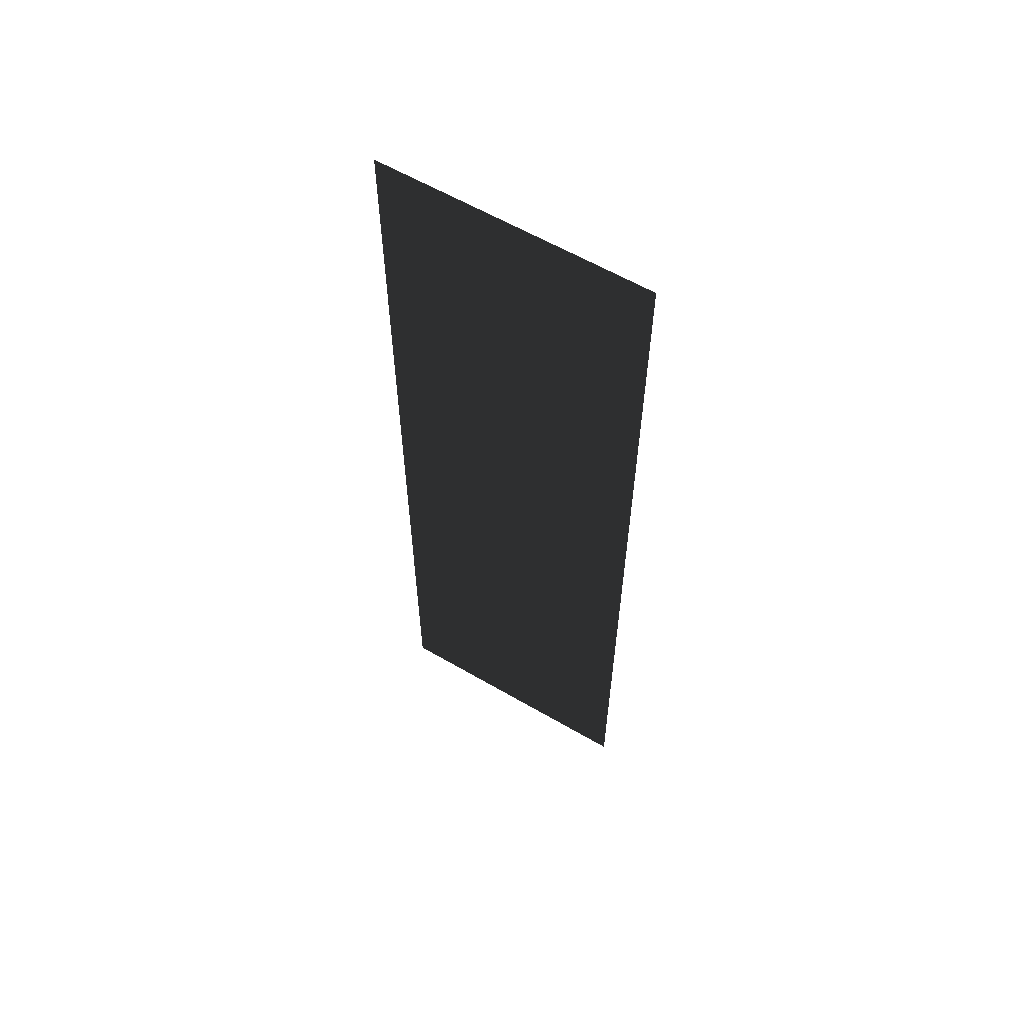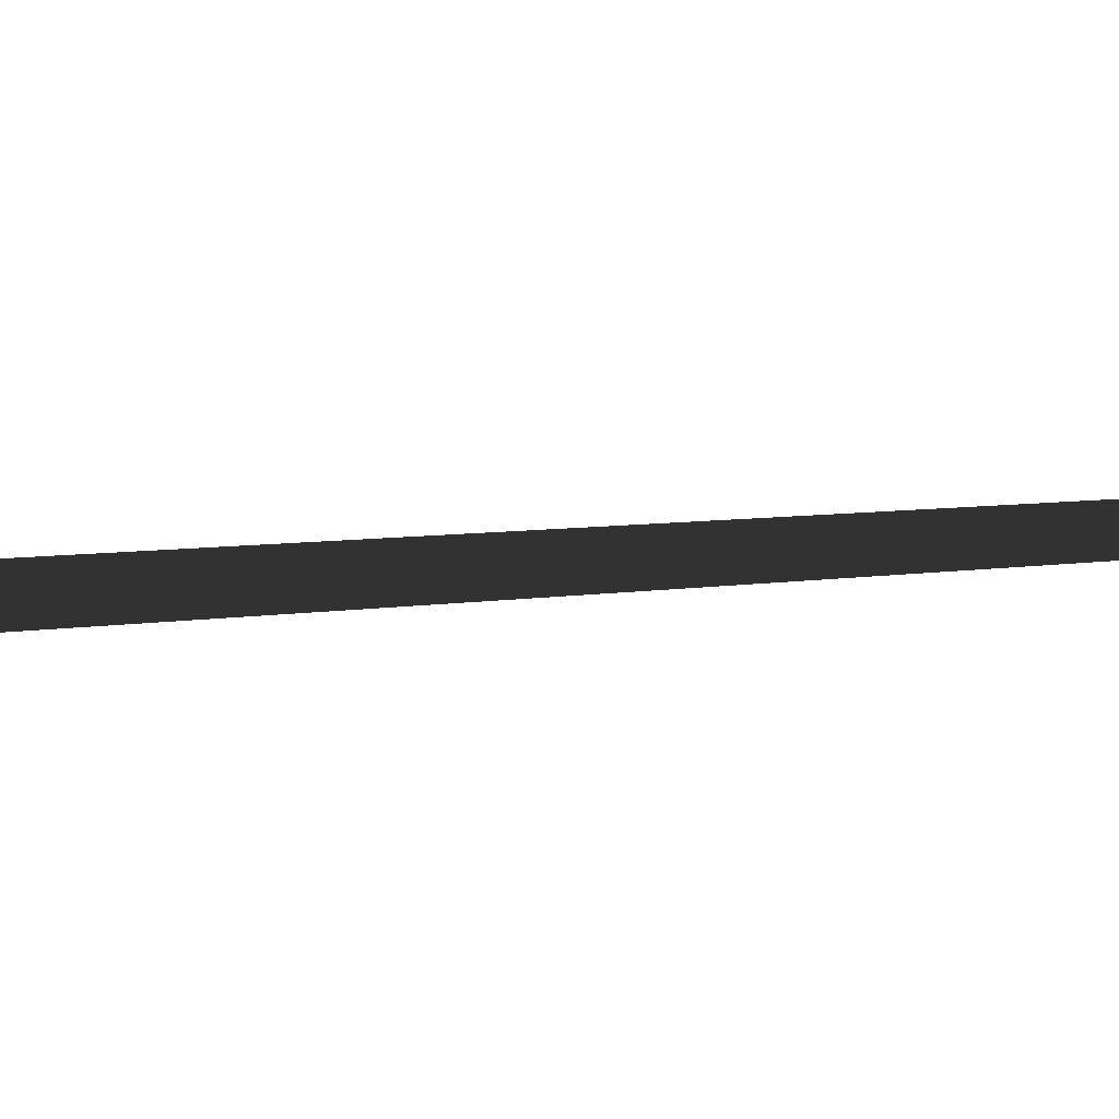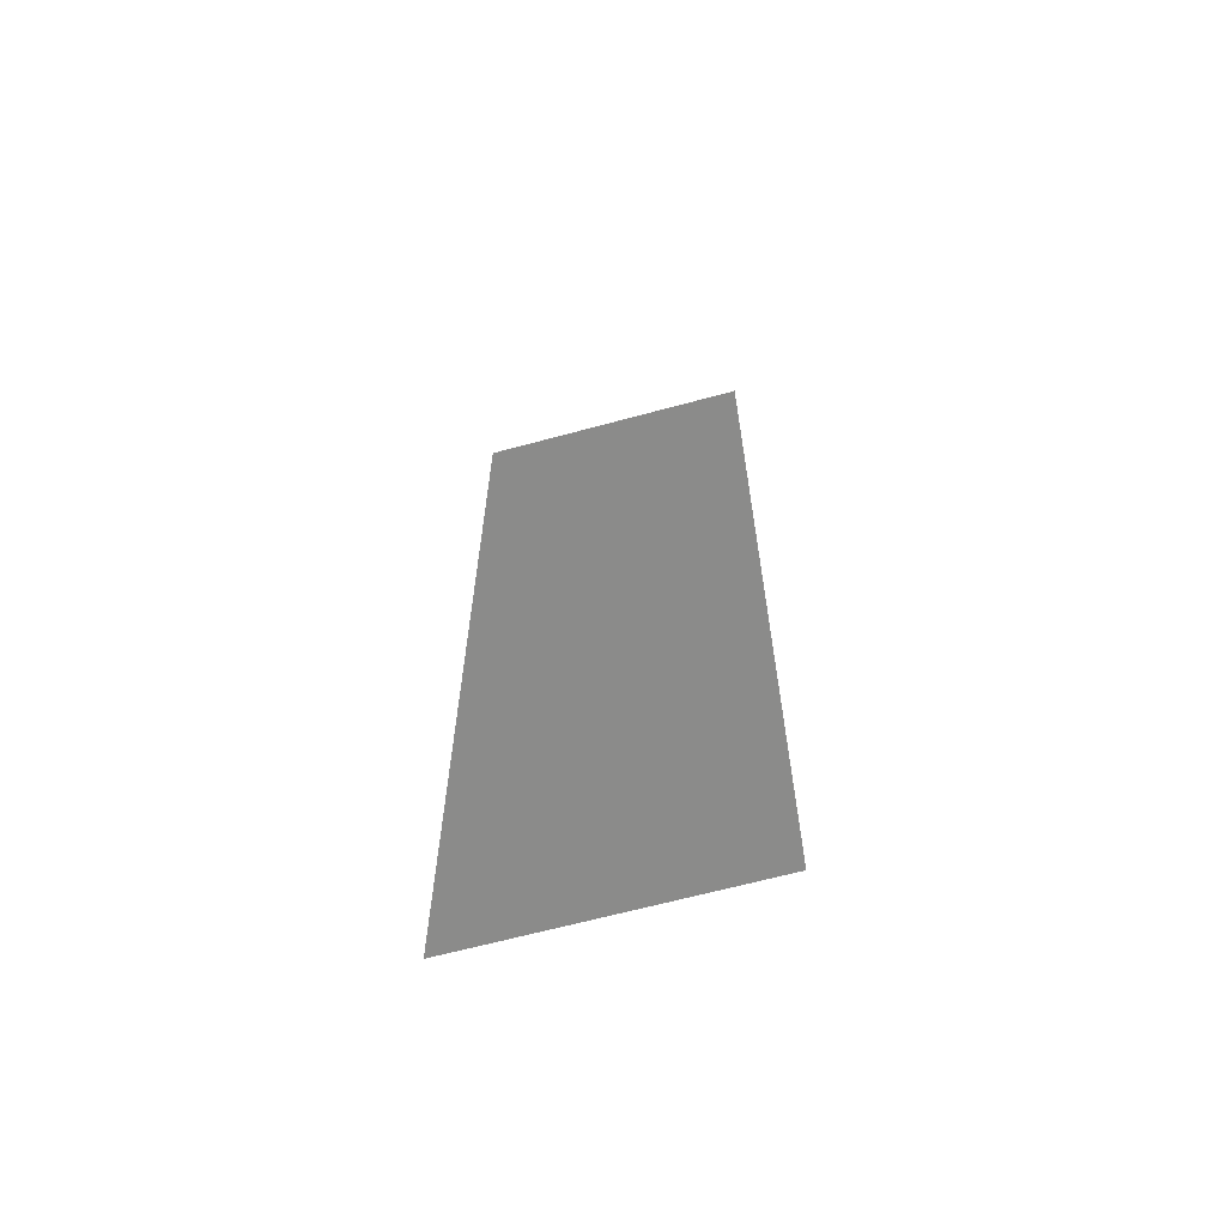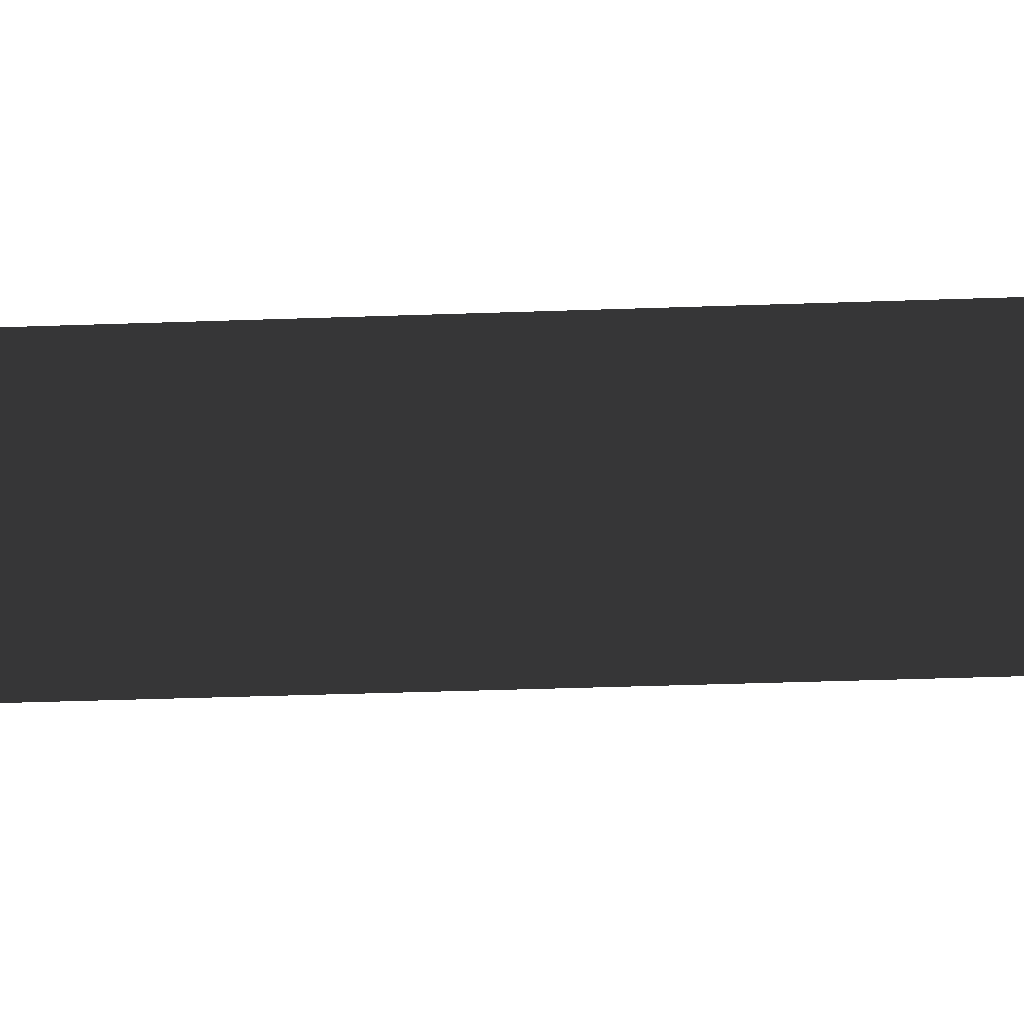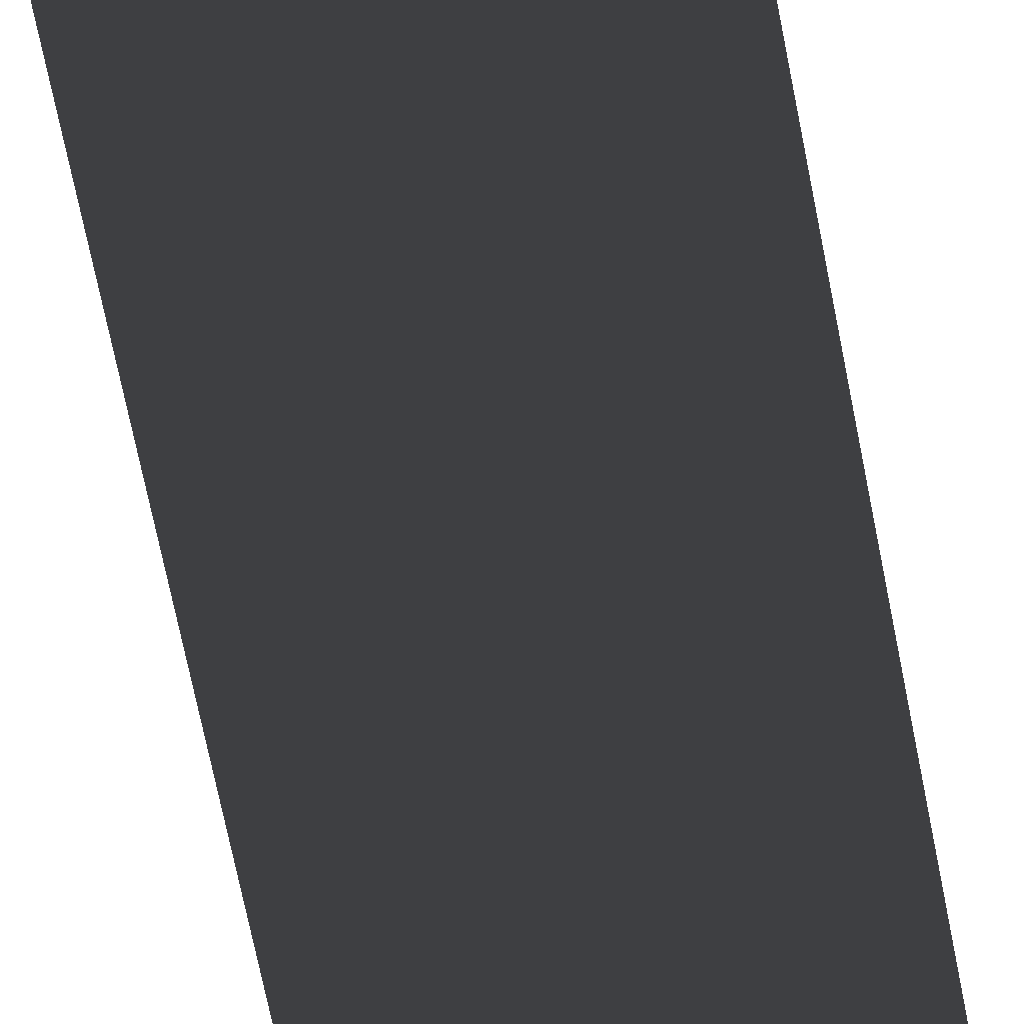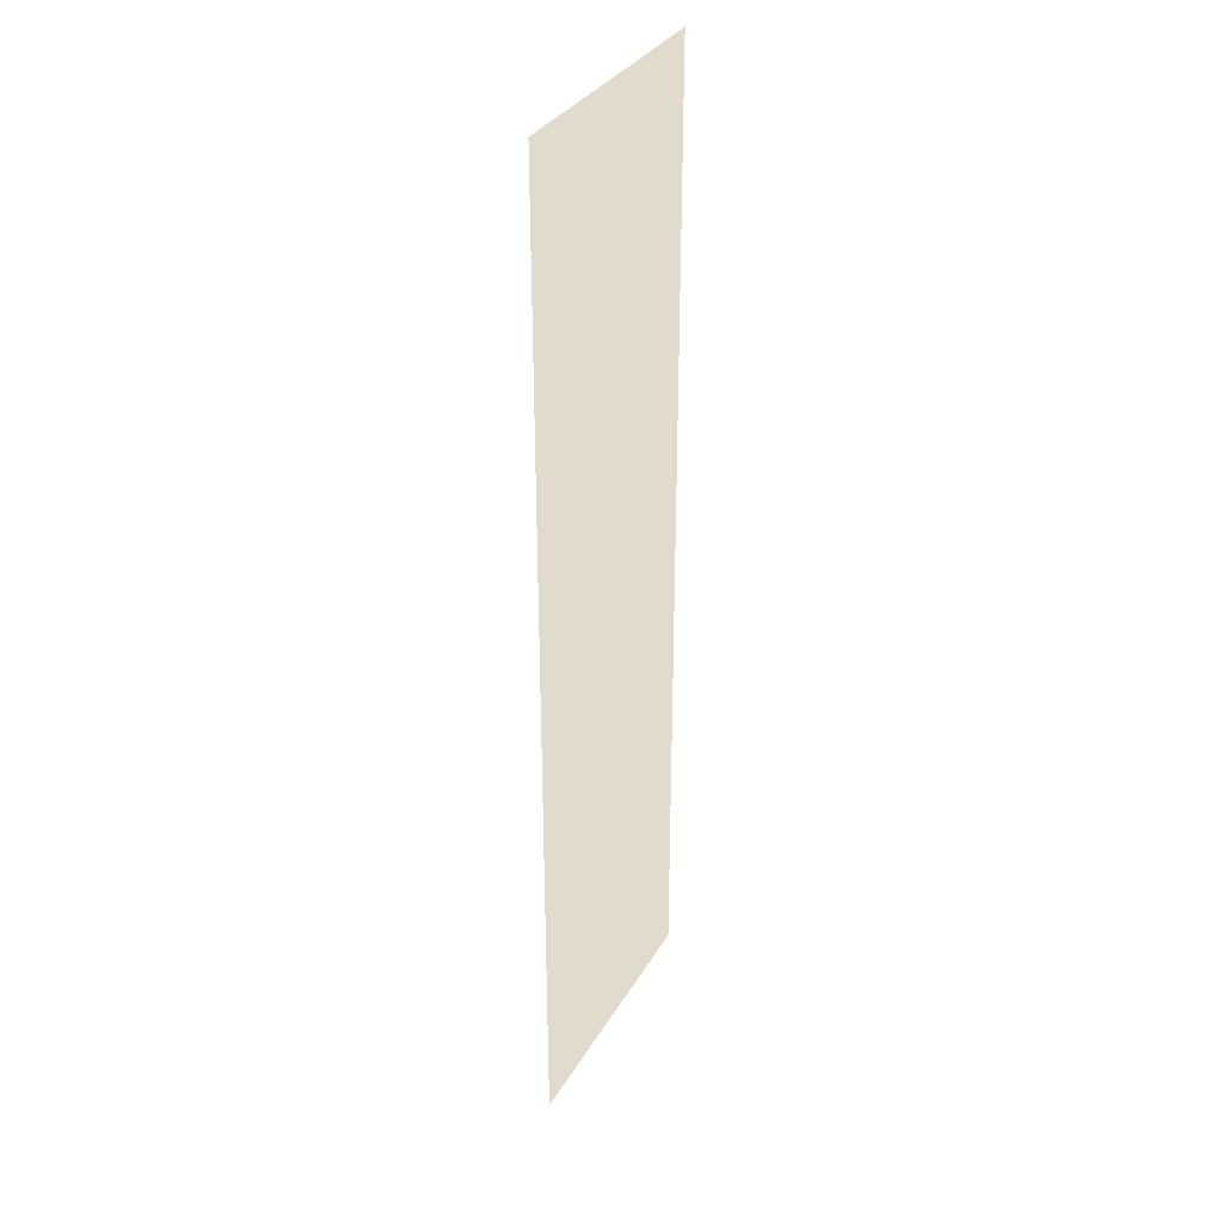
<metadata>
{"format":"obj","ext":"obj","renderer":"f3d","projection":"perspective","resolution":1024,"background":"white","views":[{"elev":60.8,"azim":-149.3,"up":"+Y"},{"elev":3.7,"azim":47.9,"up":"+Z"},{"elev":-64.9,"azim":-164.7,"up":"+Y"},{"elev":-32.1,"azim":93.0,"up":"+Z"},{"elev":-70.7,"azim":-168.7,"up":"+Z"},{"elev":33.2,"azim":-63.9,"up":"+Y"}]}
</metadata>
<code>
v -4.828 17.33 5.506
v 4.828 17.33 5.506
v -4.828 -17.33 5.506
v 4.828 -17.33 5.506
g Bridge3_2026_151
f 1 3 2
f 2 3 4

</code>
